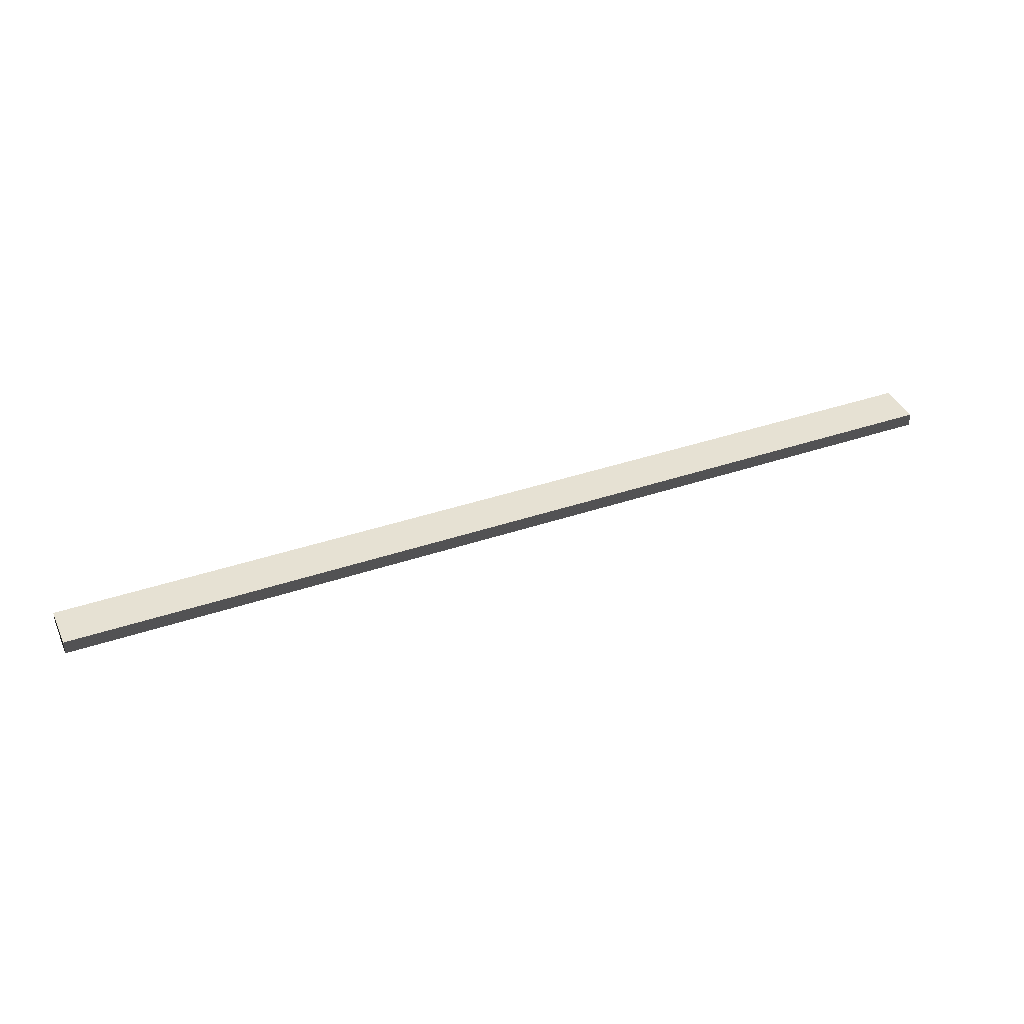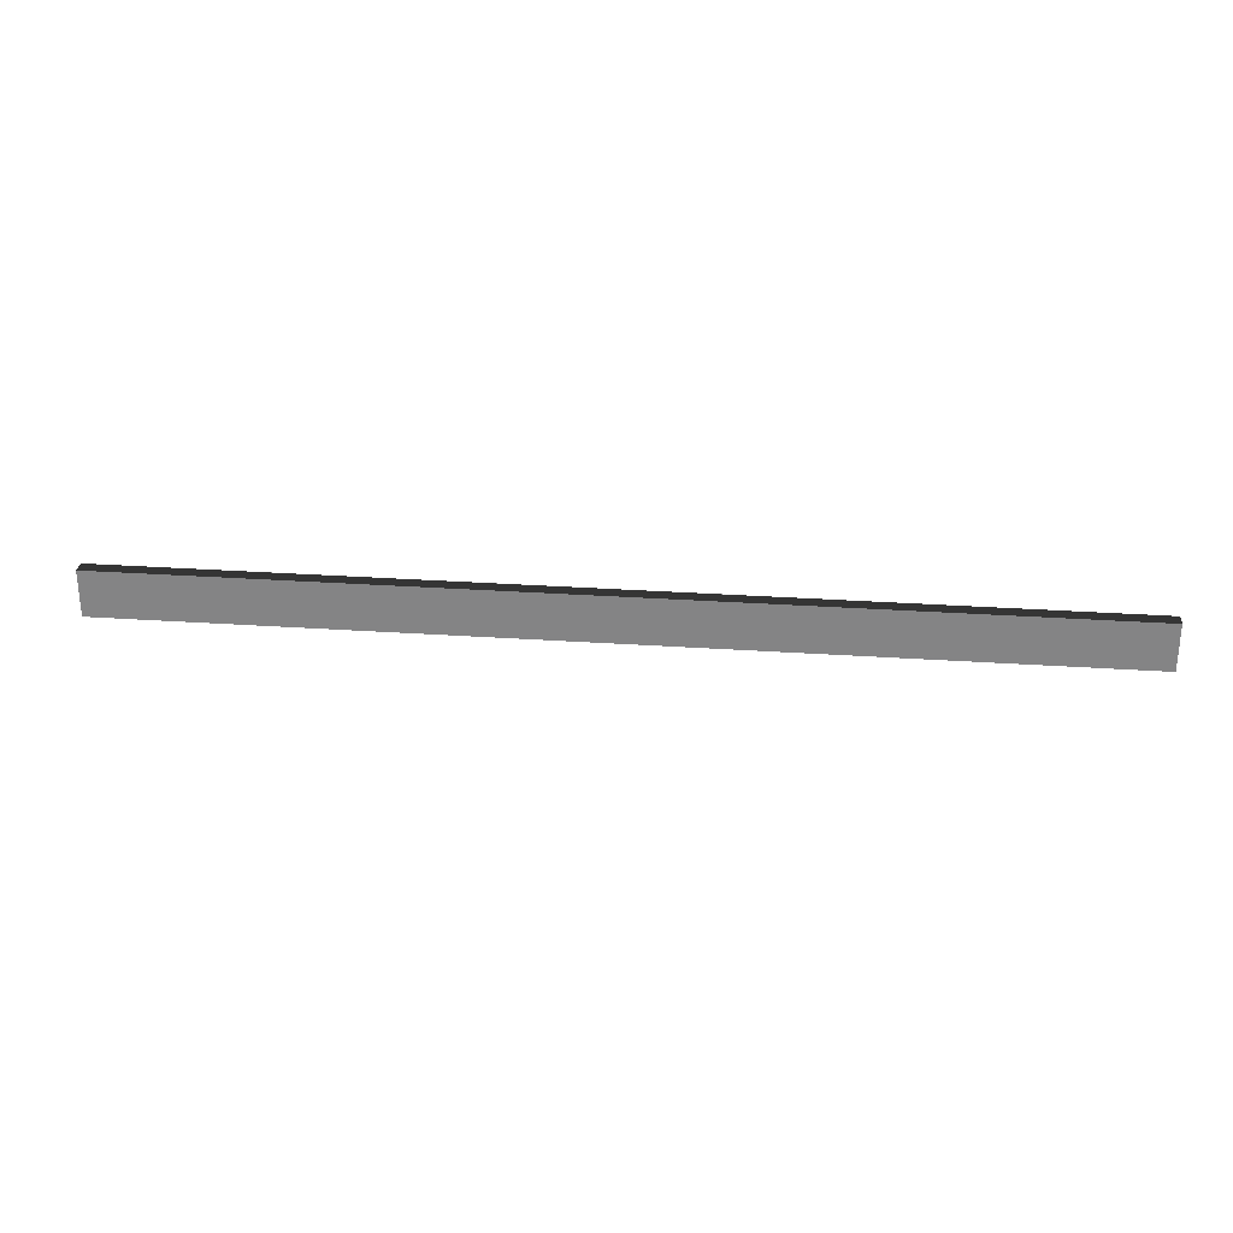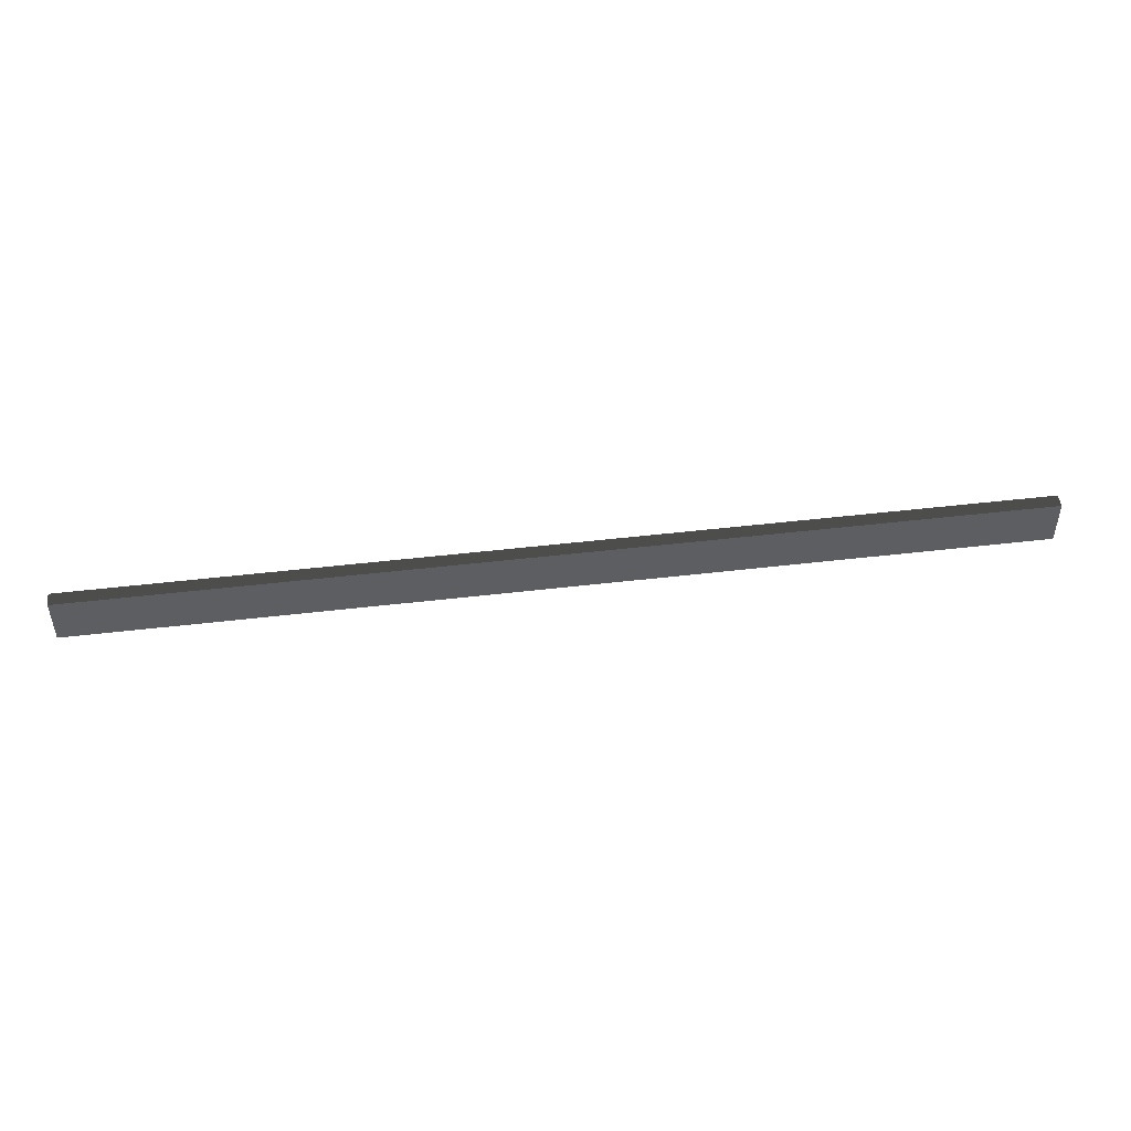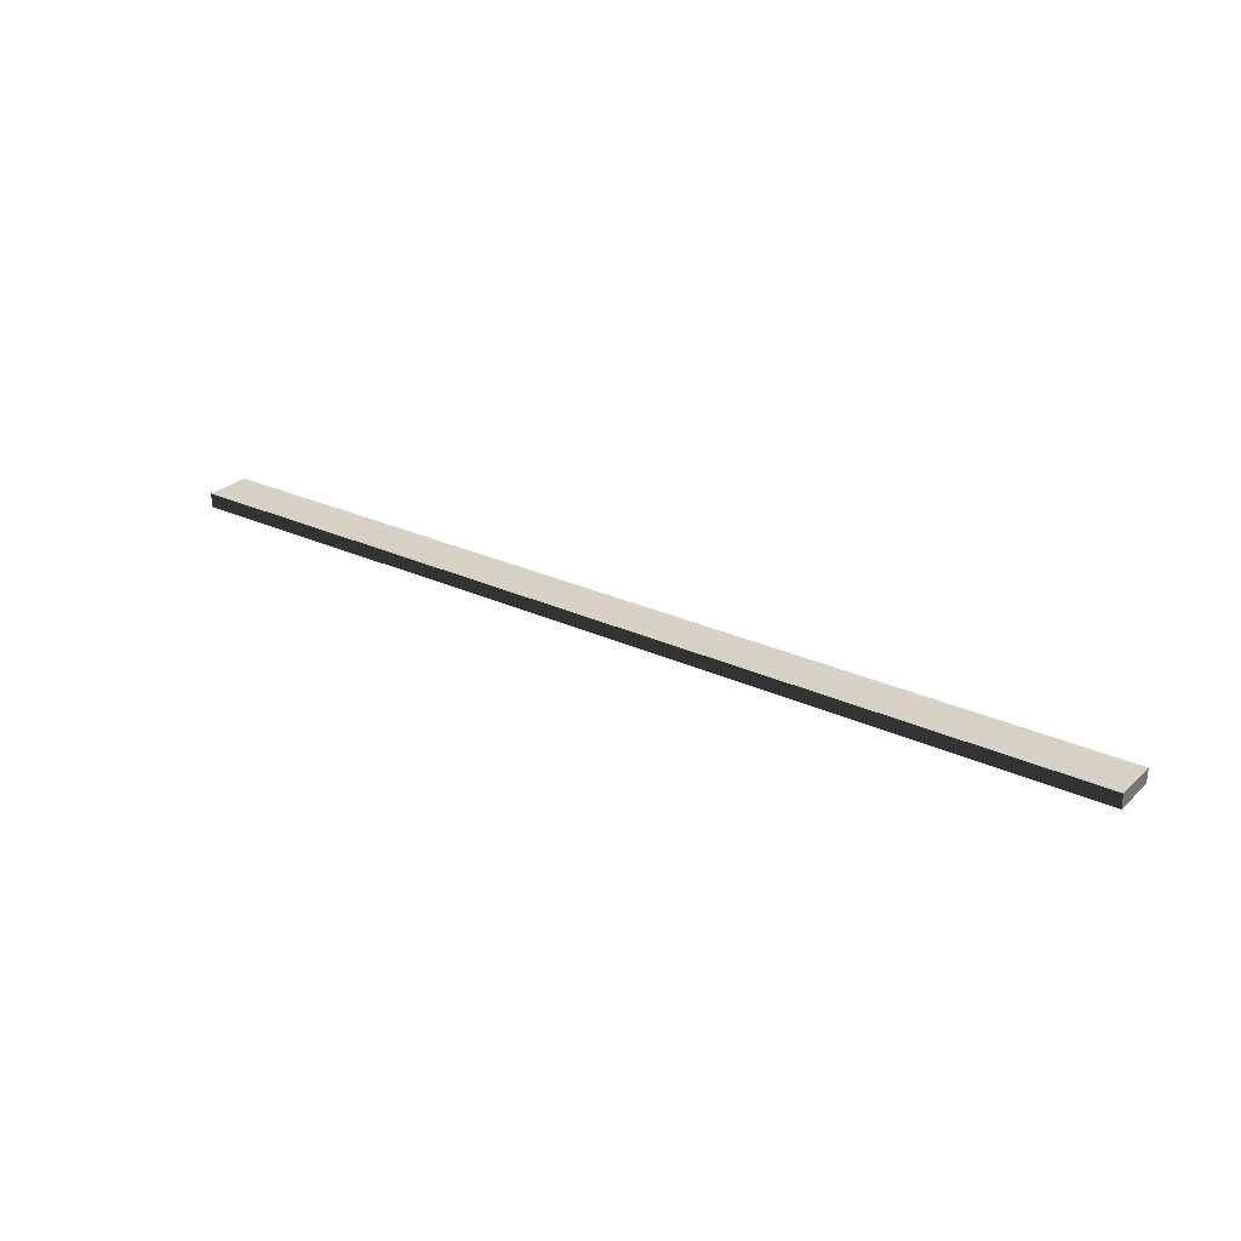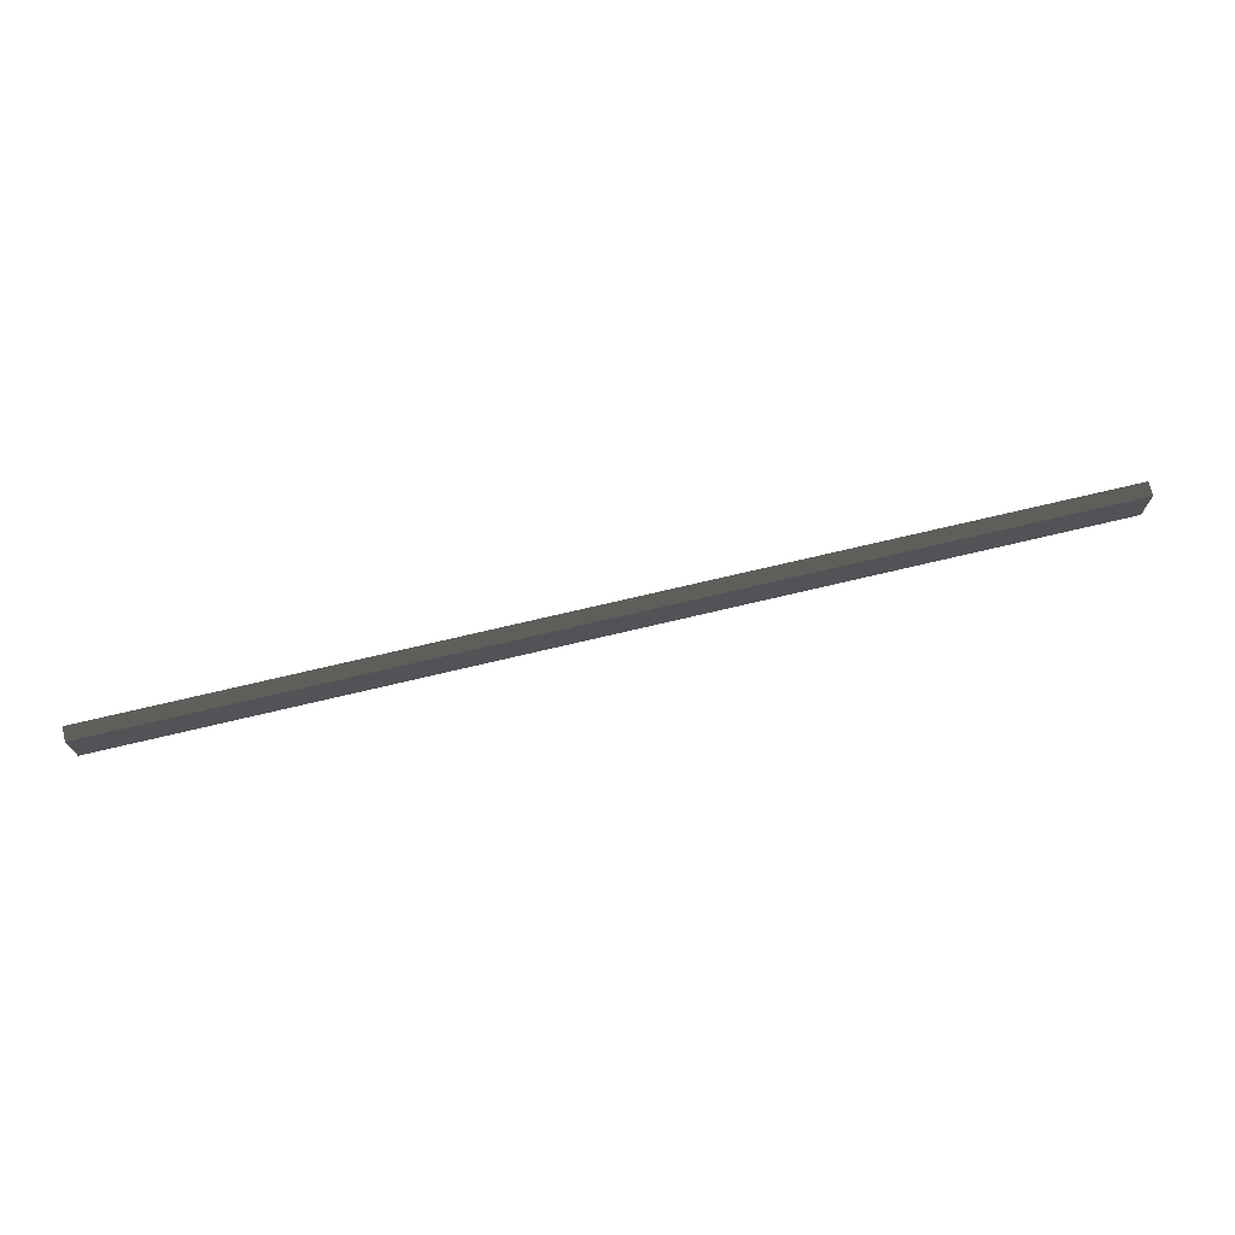
<metadata>
{"format":"obj","ext":"obj","renderer":"f3d","projection":"perspective","resolution":1024,"background":"white","views":[{"elev":38.8,"azim":-23.1,"up":"+Y"},{"elev":27.5,"azim":6.1,"up":"+Z"},{"elev":47.6,"azim":172.4,"up":"+Z"},{"elev":26.8,"azim":-144.1,"up":"+Y"},{"elev":71.7,"azim":166.6,"up":"+Z"}]}
</metadata>
<code>
v 6.593 0.09656 0.3174
v -6.593 -0.09656 0.3174
v -6.593 0.09656 0.3174
v 6.593 -0.09656 0.3174
v 6.593 0.09656 -0.3174
v 6.593 -0.09656 0.3174
v 6.593 0.09656 0.3174
v 6.593 -0.09656 -0.3174
v -6.593 0.09656 -0.3174
v 6.593 -0.09656 -0.3174
v 6.593 0.09656 -0.3174
v -6.593 -0.09656 -0.3174
v -6.593 0.09656 0.3174
v -6.593 -0.09656 -0.3174
v -6.593 0.09656 -0.3174
v -6.593 -0.09656 0.3174
v 6.593 0.09656 -0.3174
v -6.593 0.09656 0.3174
v -6.593 0.09656 -0.3174
v 6.593 0.09656 0.3174
v 6.593 -0.09656 0.3174
v -6.593 -0.09656 -0.3174
v -6.593 -0.09656 0.3174
v 6.593 -0.09656 -0.3174
g step9_14646_12
f 1 3 2
f 4 1 2
f 5 7 6
f 8 5 6
f 9 11 10
f 12 9 10
f 13 15 14
f 16 13 14
f 17 19 18
f 20 17 18
f 21 23 22
f 24 21 22

</code>
